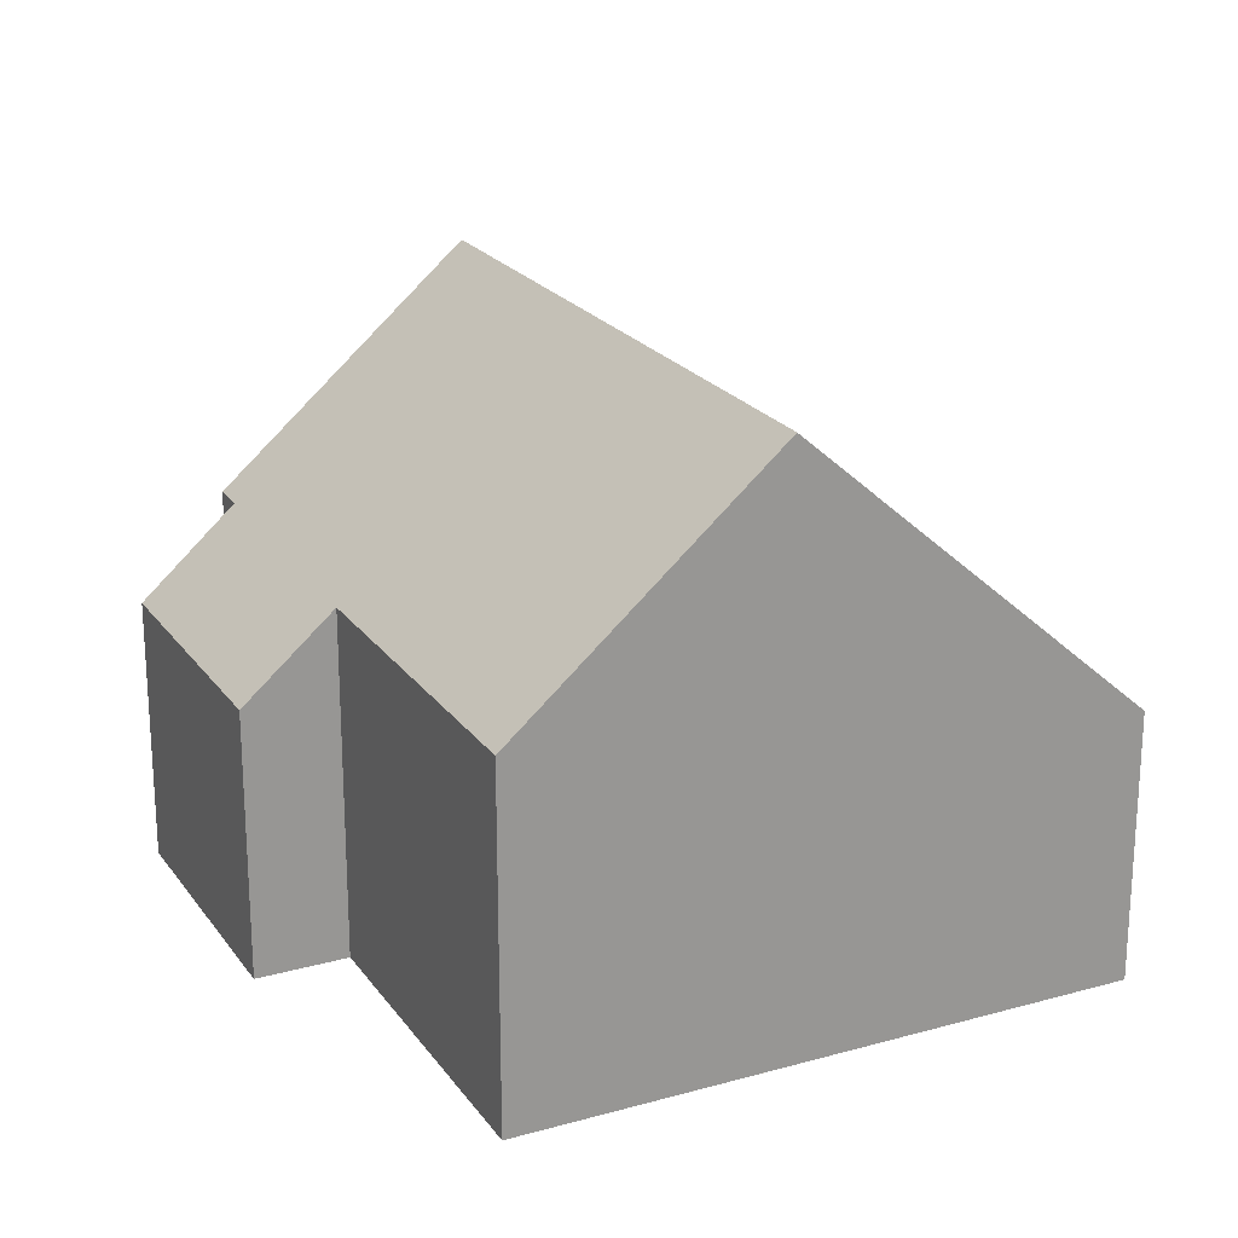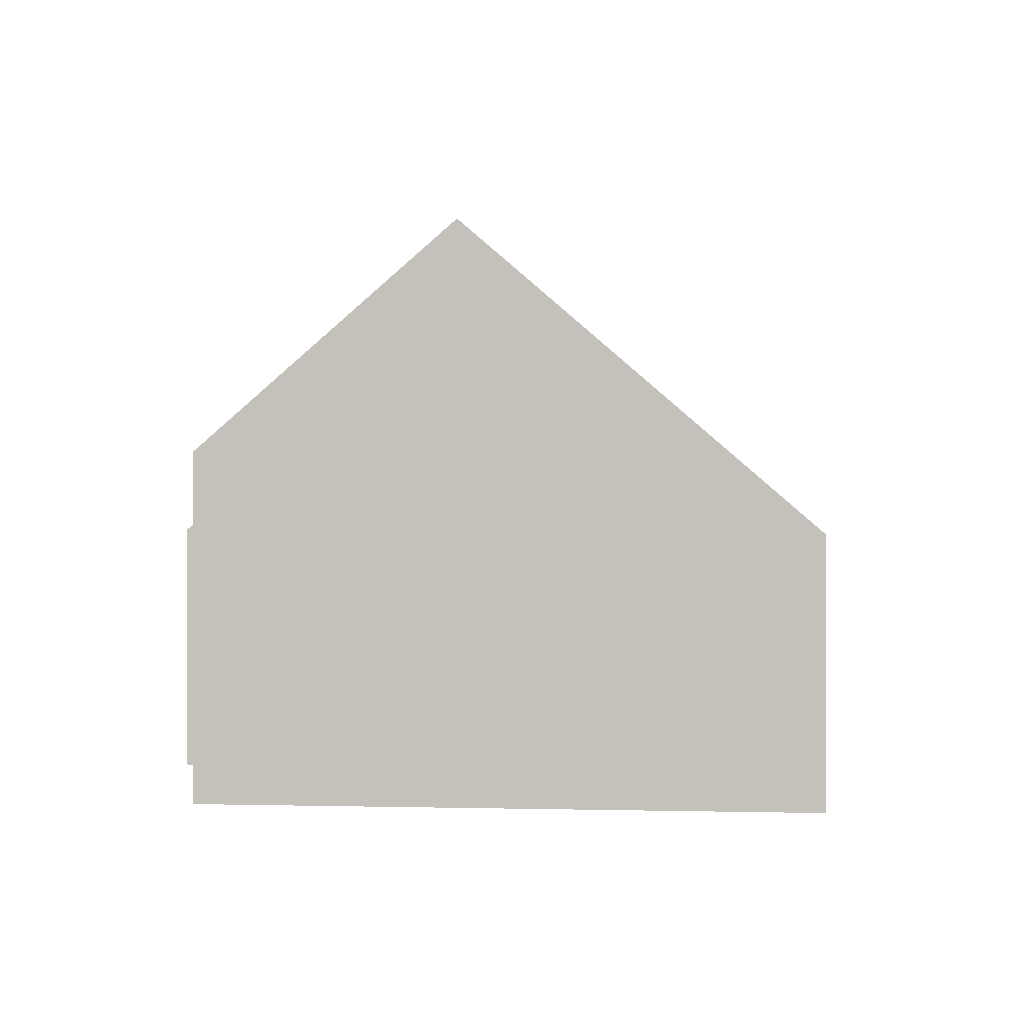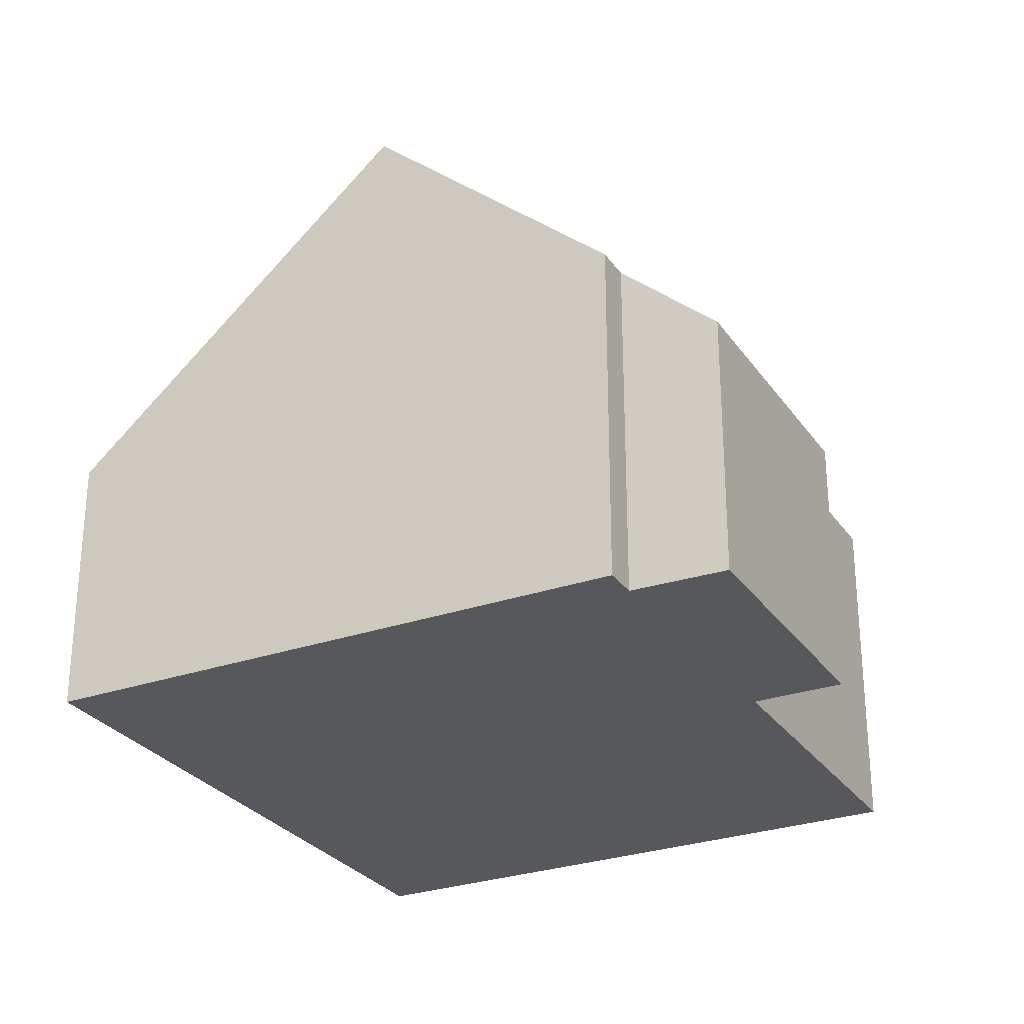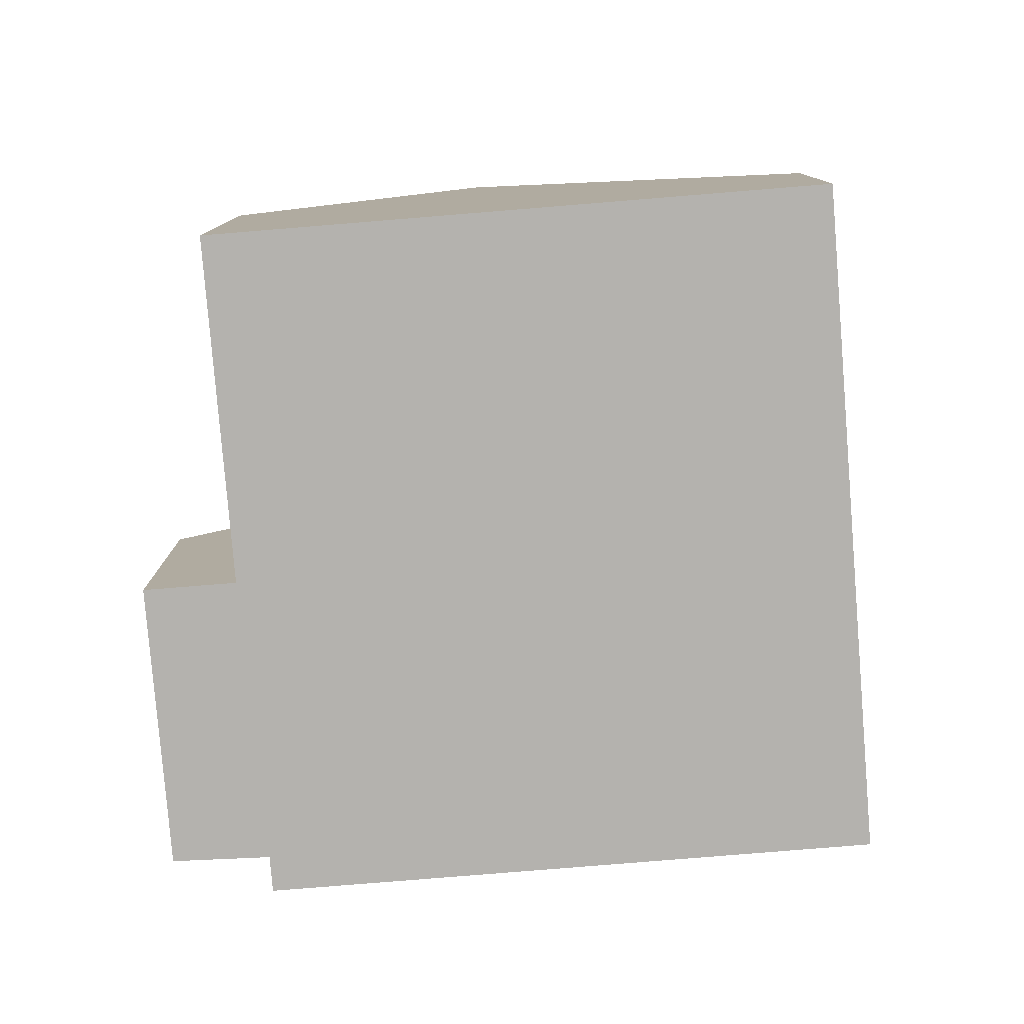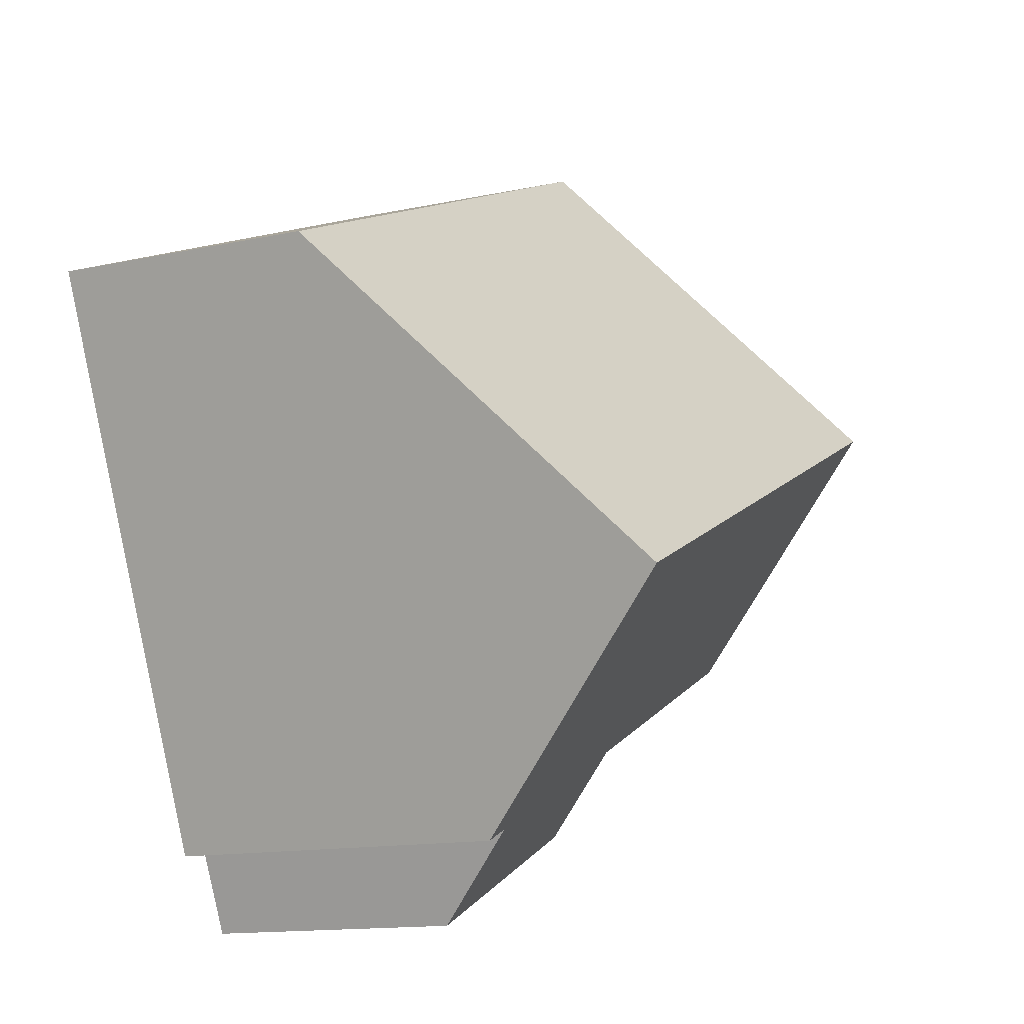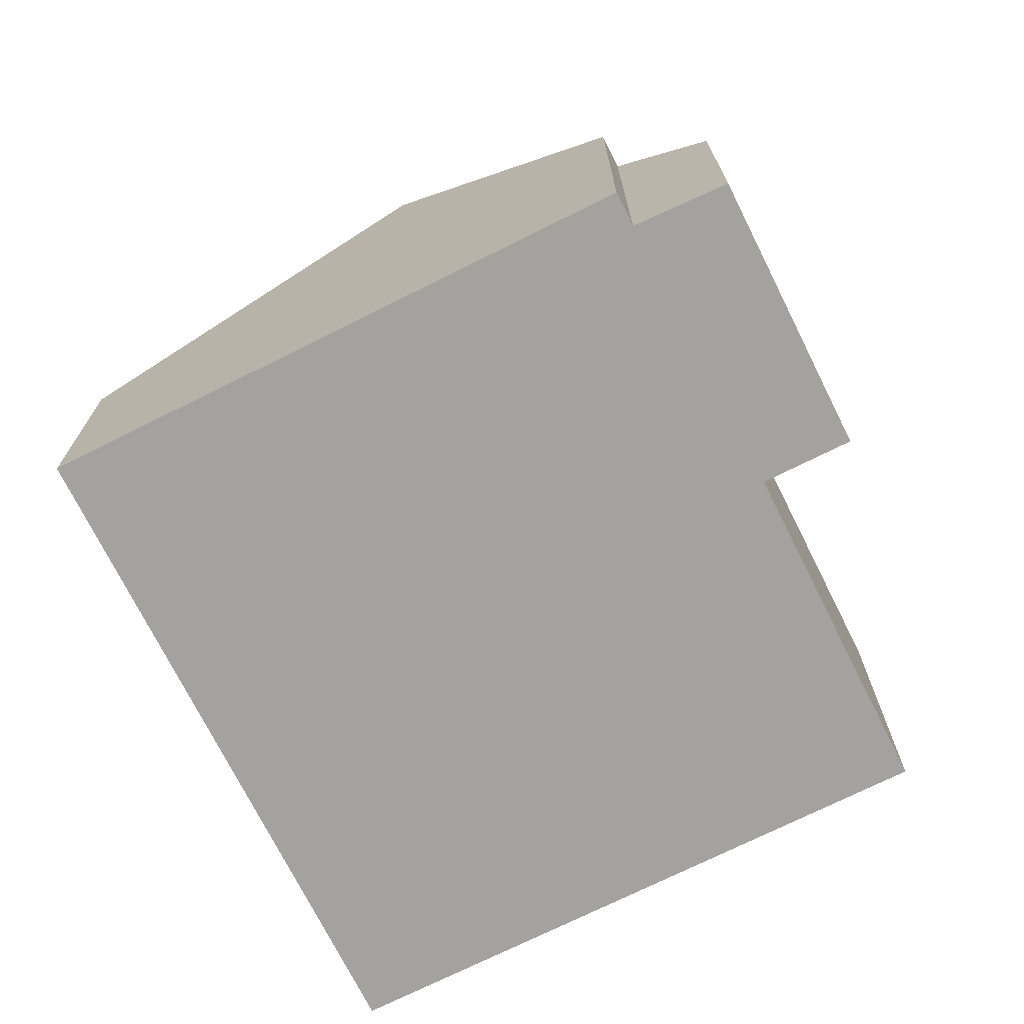
<metadata>
{"format":"obj","ext":"obj","renderer":"f3d","projection":"perspective","resolution":1024,"background":"white","views":[{"elev":21.9,"azim":-92.3,"up":"+Y"},{"elev":0.2,"azim":-60.0,"up":"+Y"},{"elev":-28.3,"azim":141.4,"up":"+Y"},{"elev":-79.7,"azim":-61.7,"up":"+Y"},{"elev":-13.8,"azim":115.6,"up":"+Z"},{"elev":-72.5,"azim":140.2,"up":"+Y"}]}
</metadata>
<code>
v  4.278 4.068 -3.43
v  4.85 5.297 -2.124
v  8.251 4.064 -5.174
v  9.411 5.361 -4.04
v  1.603 8.746 3.662
v  10.98 8.746 -0.446
v  8.905 5.361 -3.819
v  0 5.298 3.244e-16
v  3.78 4.065 8.633
v  13.16 4.065 4.526
v  9.411 2.474e-16 -4.04
v  8.905 2.338e-16 -3.819
v  4.278 2.1e-16 -3.43
v  8.251 3.168e-16 -5.174
v  0 0 0
v  4.85 1.301e-16 -2.124
v  10.98 2.731e-17 -0.446
v  13.16 -2.771e-16 4.526
v  1.603 -2.242e-16 3.662
v  3.78 -5.286e-16 8.633
g defaultobject
f 1 2 3
f 4 5 6
f 5 4 7
f 5 7 3
f 5 3 2
f 5 2 8
f 9 6 5
f 6 9 10
f 11 7 4
f 7 11 12
f 3 13 1
f 13 3 14
f 2 15 8
f 15 2 16
f 12 3 7
f 3 12 14
f 10 4 6
f 4 10 11
f 11 10 17
f 17 10 18
f 1 16 2
f 16 1 13
f 8 9 5
f 9 8 15
f 9 15 19
f 9 19 20
f 20 10 9
f 10 20 18
f 14 12 13
f 19 18 20
f 18 19 15
f 18 15 16
f 18 16 17
f 17 16 13
f 17 13 12
f 17 12 11

</code>
